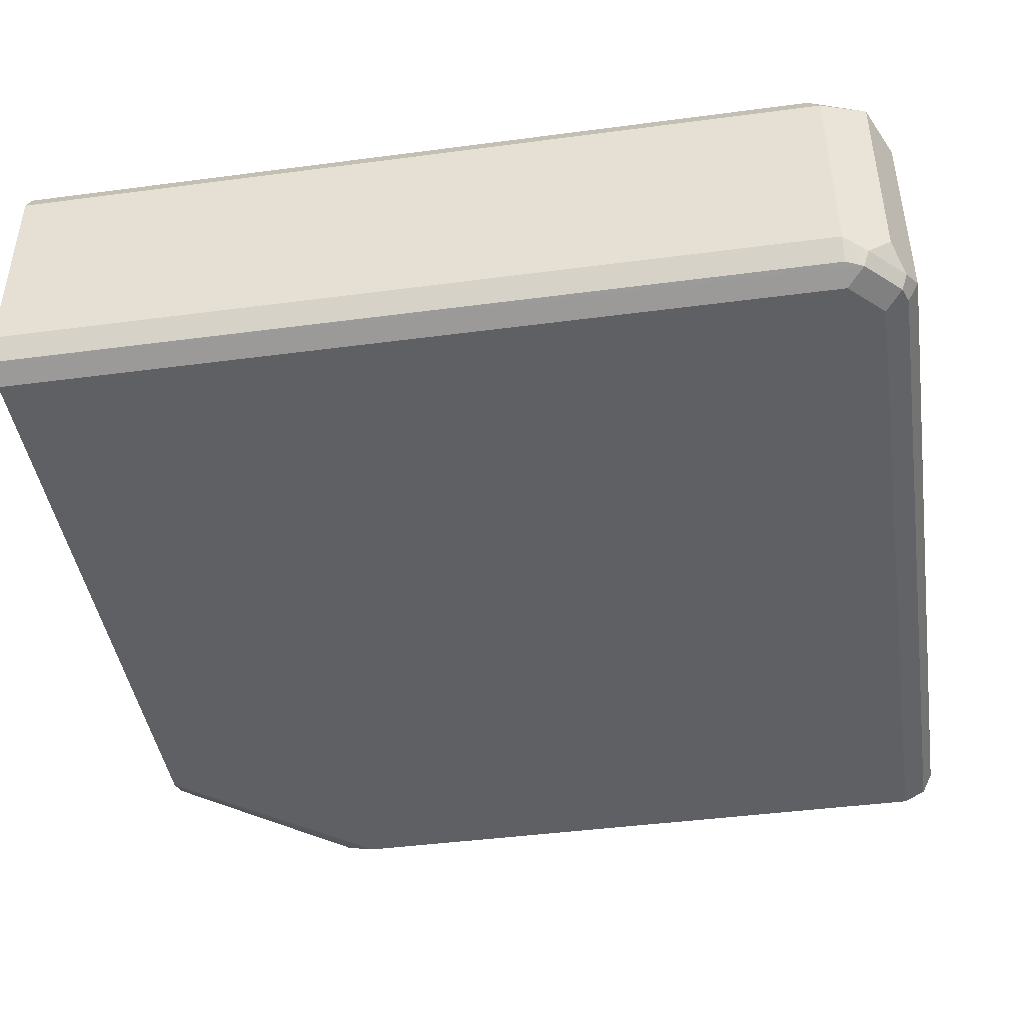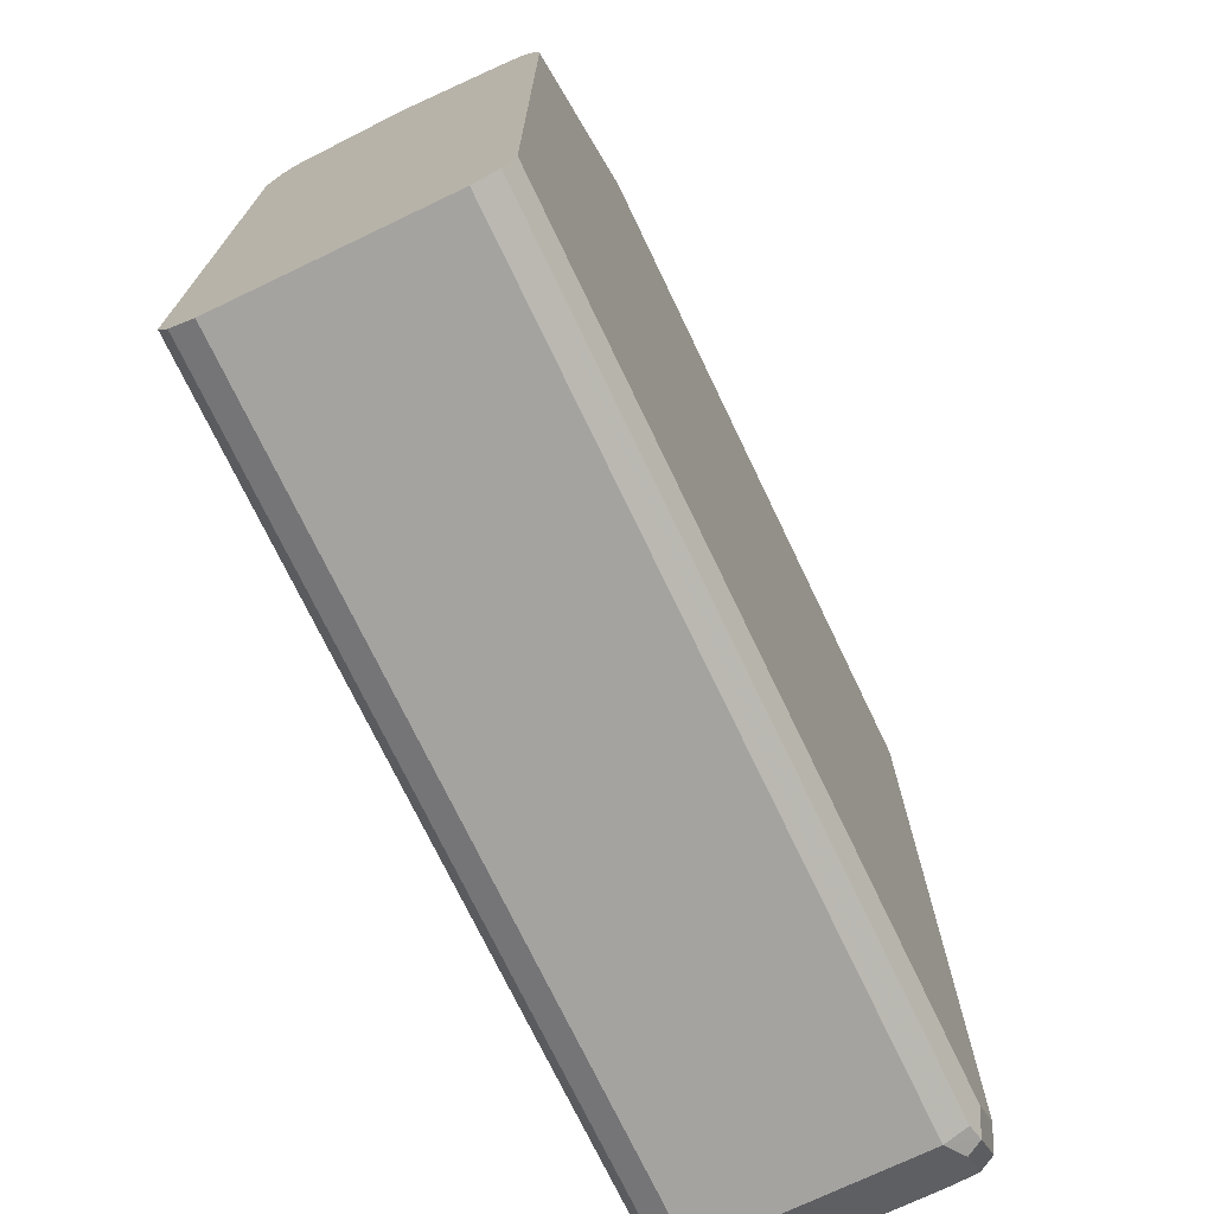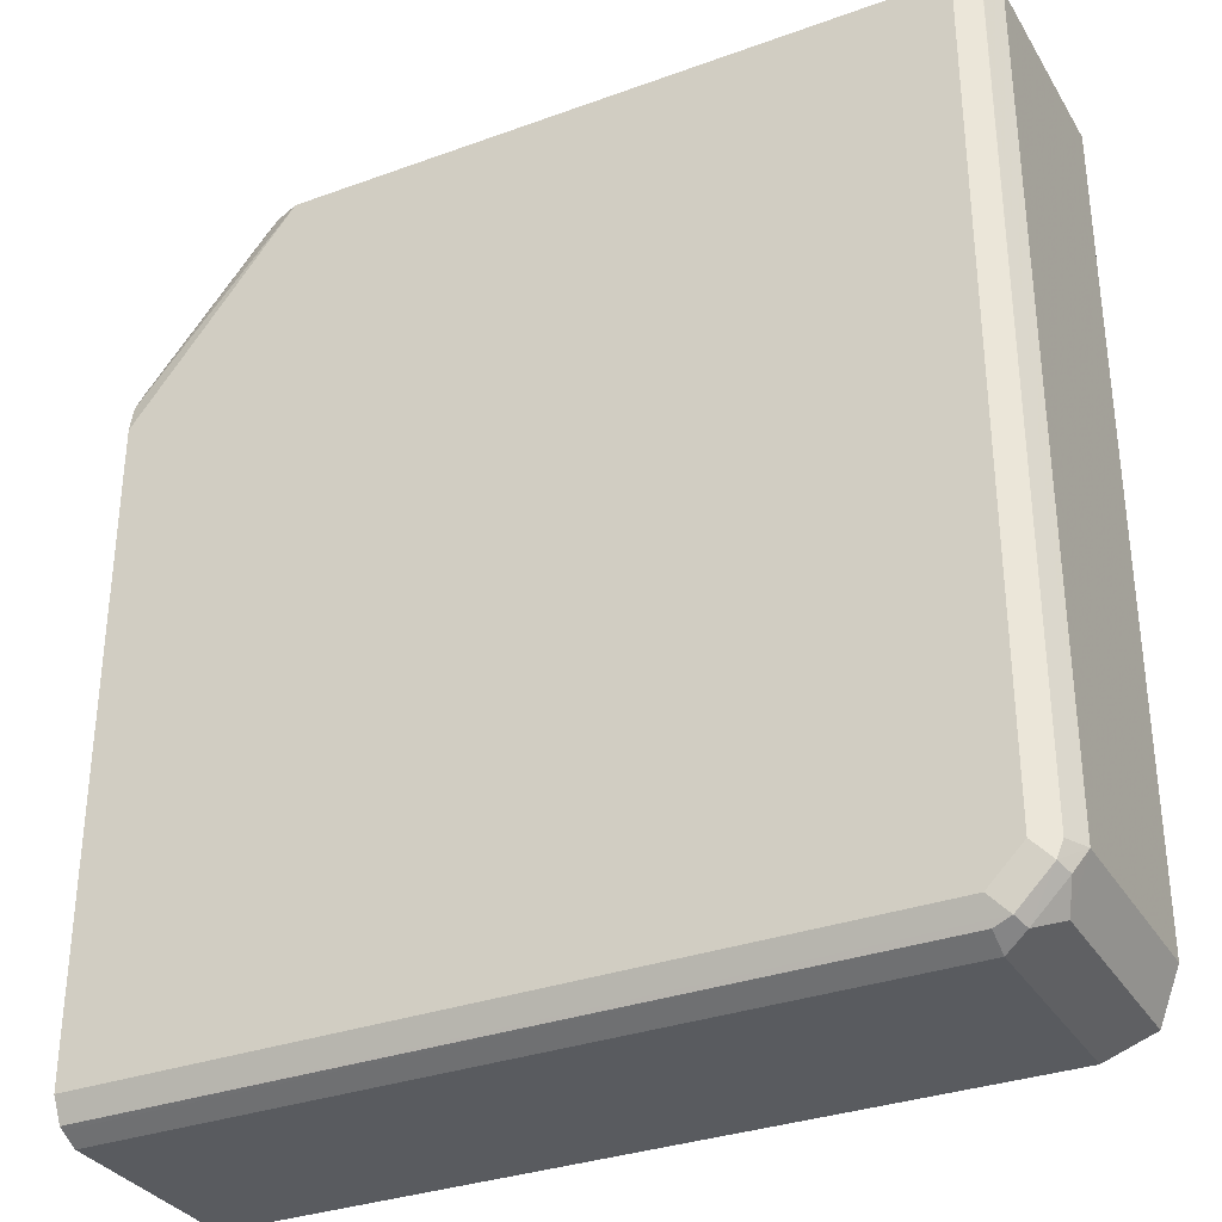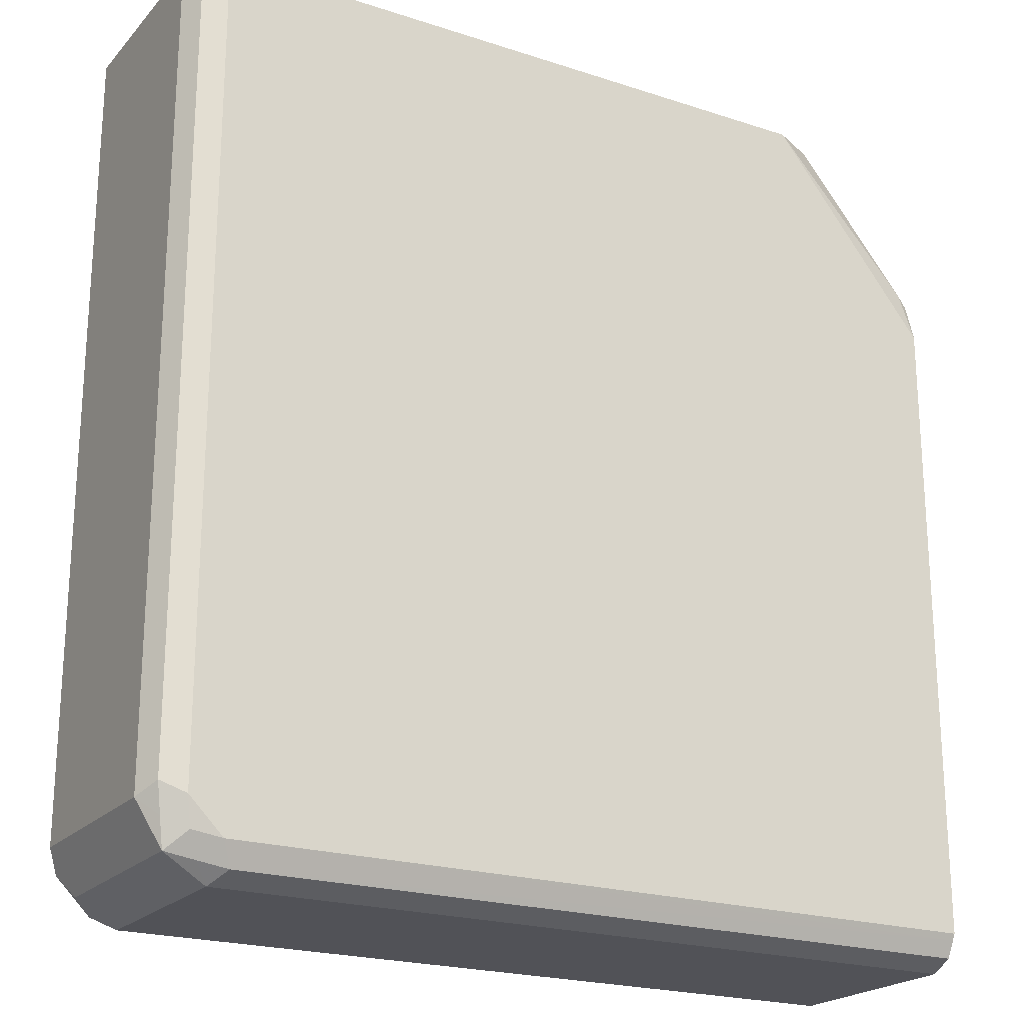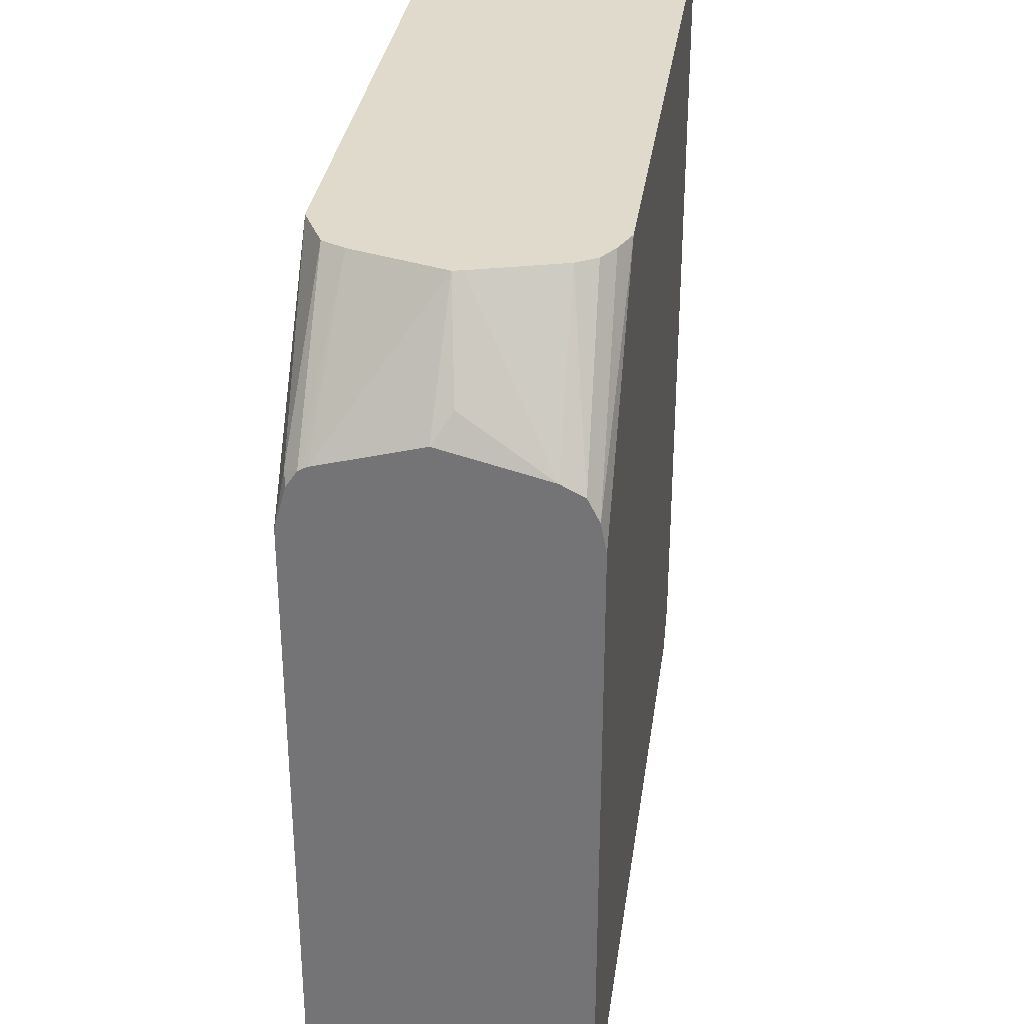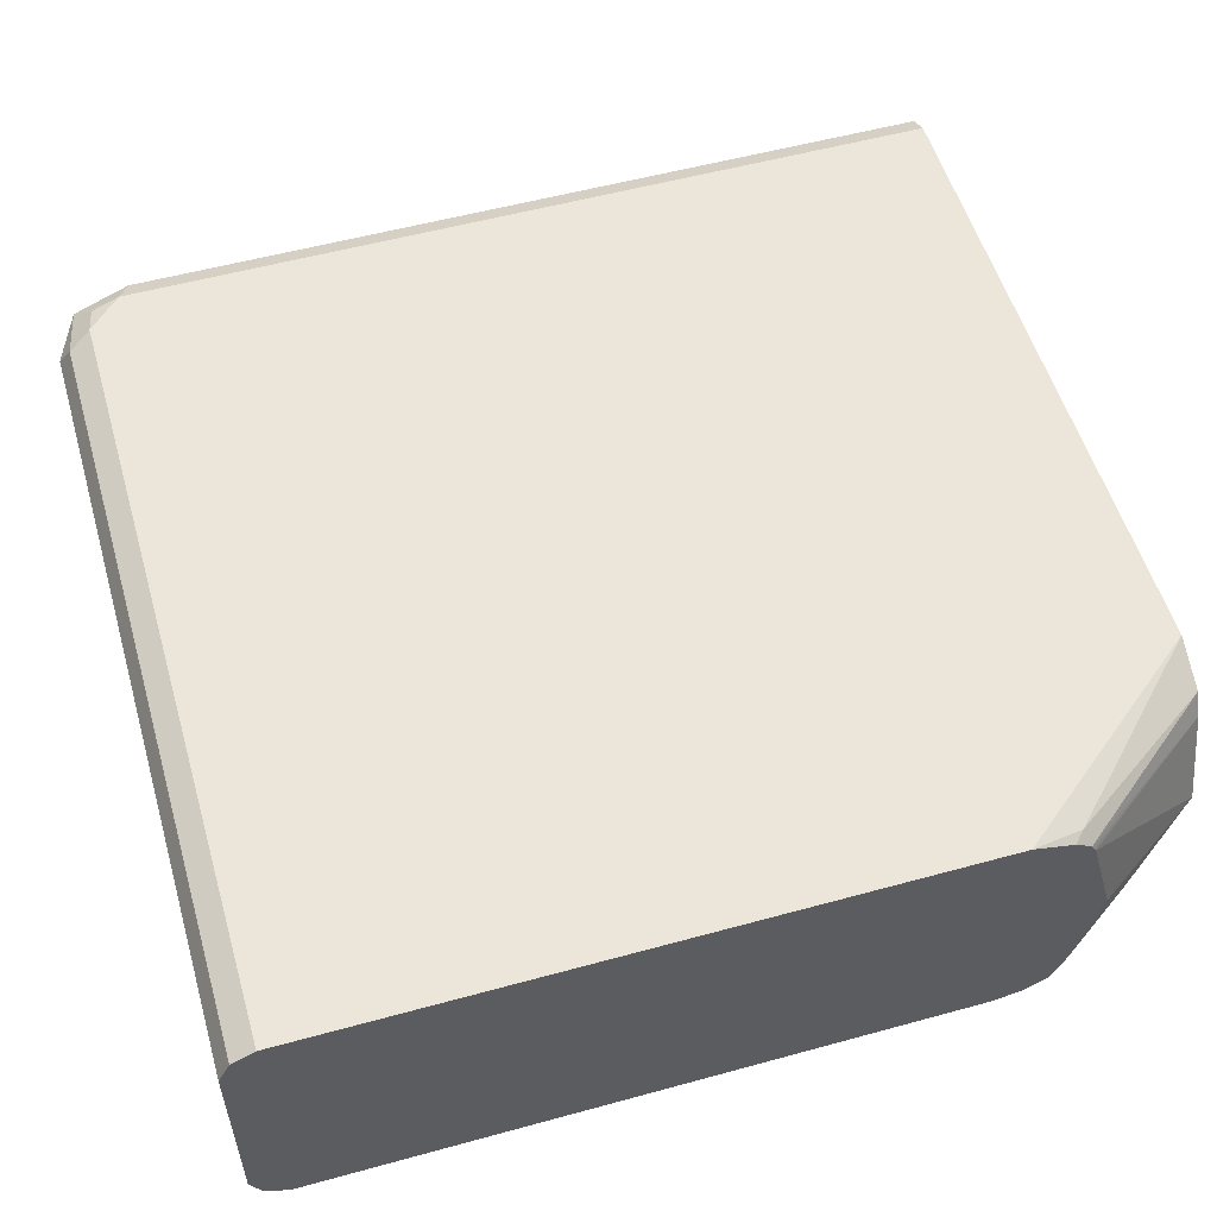
<metadata>
{"format":"obj","ext":"obj","renderer":"f3d","projection":"perspective","resolution":1024,"background":"white","views":[{"elev":-43.8,"azim":98.8,"up":"+Y"},{"elev":-73.0,"azim":-64.4,"up":"+Z"},{"elev":-32.6,"azim":26.7,"up":"+Z"},{"elev":-21.6,"azim":150.1,"up":"+Z"},{"elev":32.5,"azim":-82.0,"up":"+Z"},{"elev":54.6,"azim":-106.2,"up":"+Y"}]}
</metadata>
<code>
v 0.3762 0.003459 -0.1194
v 0.3762 -0.008144 -0.1223
v 0.3852 -0.006203 -0.1056
v 0.4195 0 -0.05624
v 0.3762 0.05779 -0.1343
v 0.3762 -0.05288 -0.1335
v 0.4208 -0.005035 -0.05624
v 0.4349 0.04969 -0.05624
v 0.3762 0.06012 -0.1354
v 0.3762 -0.06522 -0.1398
v 0.4345 -0.05131 -0.05624
v 0.4411 0.06211 -0.05624
v 0.3762 0.06258 -0.1369
v 0.4519 -0.06874 -0.05624
v 0.4411 -0.06211 -0.05624
v 0.3762 -0.07151 -0.1522
v 0.4413 0.06223 -0.05624
v 0.3821 0.06988 -0.1398
v 0.3762 0.06842 -0.1456
v 0.4659 -0.07455 -0.05624
v 0.3762 -0.07455 -0.1678
v 0.4659 0.07455 -0.05624
v 0.3762 0.07455 -0.1678
v 0.82 -0.07455 -0.05624
v 0.3762 -0.07455 -0.5218
v 0.82 0.07455 -0.05624
v 0.3762 0.07455 -0.5218
v 0.8324 -0.06833 -0.05624
v 0.82 -0.07455 -0.5032
v 0.8294 -0.06988 -0.5125
v 0.3762 -0.06833 -0.5342
v 0.8107 -0.06988 -0.5311
v 0.8014 -0.07455 -0.5218
v 0.8324 0.06833 -0.05624
v 0.82 0.07455 -0.5032
v 0.8014 0.07455 -0.5218
v 0.3762 0.07281 -0.5253
v 0.8326 -0.06811 -0.05624
v 0.8324 -0.06833 -0.5032
v 0.8138 -0.06211 -0.5342
v 0.8324 -0.06211 -0.5156
v 0.8387 -0.05591 -0.5032
v 0.3762 -0.06601 -0.5354
v 0.8014 -0.06833 -0.5342
v 0.8014 -0.05591 -0.5405
v 0.8387 0.05591 -0.05624
v 0.8324 0.06833 -0.497
v 0.8294 0.06522 -0.5125
v 0.8169 0.07144 -0.5187
v 0.7952 0.06833 -0.5342
v 0.3762 0.06833 -0.5342
v 0.8387 -0.05591 -0.05624
v 0.8262 -0.04969 -0.528
v 0.8387 0.05591 -0.5032
v 0.3762 -0.05591 -0.5405
v 0.8014 0.05591 -0.5405
v 0.8262 0.06211 -0.528
v 0.8107 0.06522 -0.5311
v 0.3762 0.05591 -0.5405
f 30 42 39
f 30 32 40
f 30 40 41
f 30 41 42
f 32 45 40
f 31 44 32
f 32 44 45
f 29 32 30
f 34 46 54
f 34 54 47
f 31 43 44
f 29 33 32
f 24 30 28
f 28 30 39
f 27 36 37
f 26 47 35
f 26 34 47
f 25 32 33
f 25 31 32
f 24 29 30
f 22 27 23
f 22 36 27
f 22 35 36
f 35 47 48
f 22 26 35
f 28 39 38
f 35 48 49
f 45 57 53
f 36 50 37
f 20 29 24
f 56 58 57
f 50 59 51
f 50 56 59
f 50 58 56
f 49 57 58
f 48 57 49
f 48 54 57
f 47 54 48
f 45 56 57
f 45 59 56
f 45 55 59
f 35 49 36
f 43 45 44
f 42 46 52
f 42 54 46
f 42 57 54
f 42 53 57
f 41 53 42
f 40 53 41
f 40 45 53
f 38 42 52
f 38 39 42
f 37 50 51
f 36 58 50
f 36 49 58
f 43 55 45
f 20 33 29
f 5 8 9
f 20 21 25
f 4 15 14
f 4 11 15
f 4 7 11
f 3 6 4
f 2 6 3
f 1 6 2
f 1 10 6
f 1 16 10
f 1 21 16
f 1 25 21
f 1 31 25
f 1 43 31
f 1 55 43
f 1 59 55
f 1 51 59
f 1 37 51
f 1 27 37
f 1 23 27
f 1 19 23
f 1 13 19
f 1 9 13
f 1 5 9
f 1 4 5
f 20 25 33
f 1 2 3
f 4 14 20
f 4 20 24
f 1 3 4
f 4 28 38
f 4 24 28
f 18 22 23
f 17 22 18
f 16 21 20
f 14 16 20
f 13 18 19
f 12 18 13
f 12 17 18
f 10 16 14
f 10 15 11
f 10 14 15
f 8 13 9
f 18 23 19
f 6 11 7
f 8 12 13
f 4 52 46
f 4 46 34
f 4 34 26
f 4 26 22
f 4 38 52
f 4 17 12
f 4 12 8
f 4 8 5
f 4 6 7
f 6 10 11
f 4 22 17

</code>
